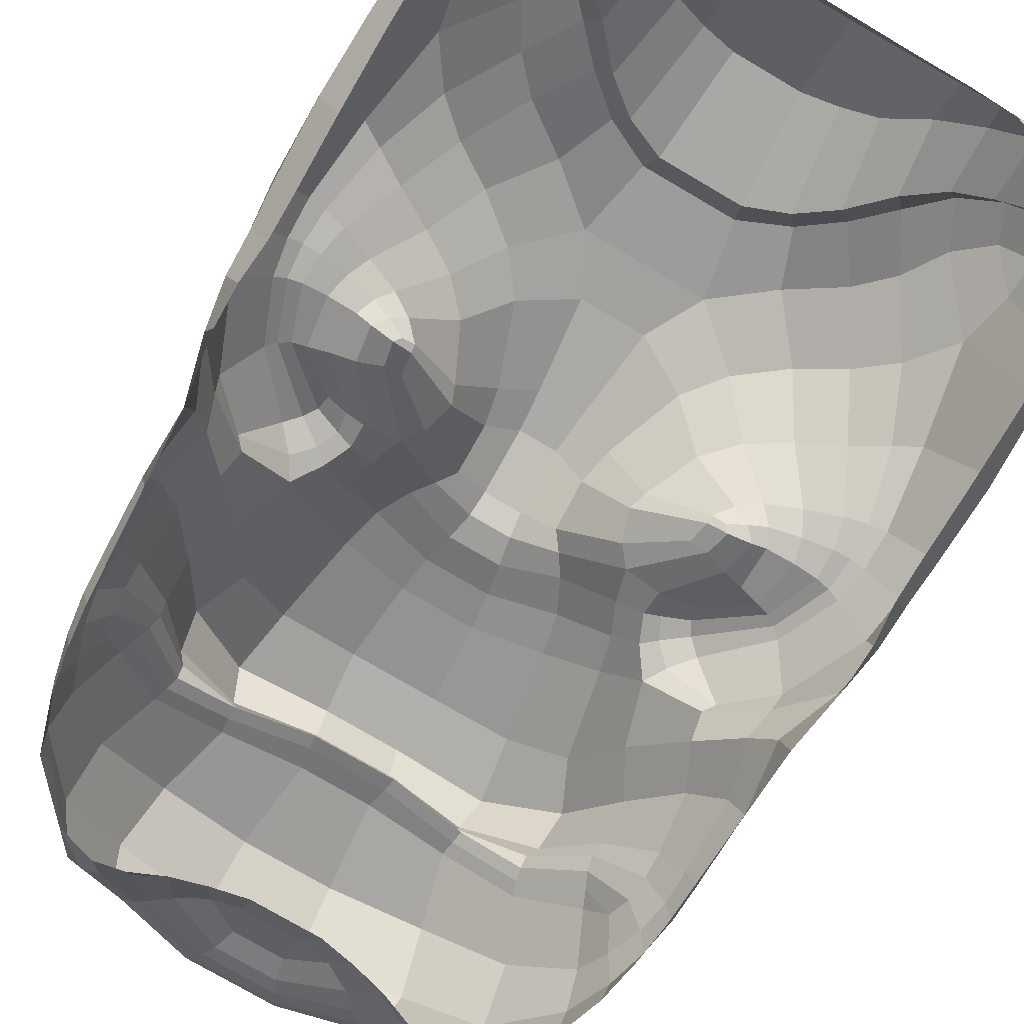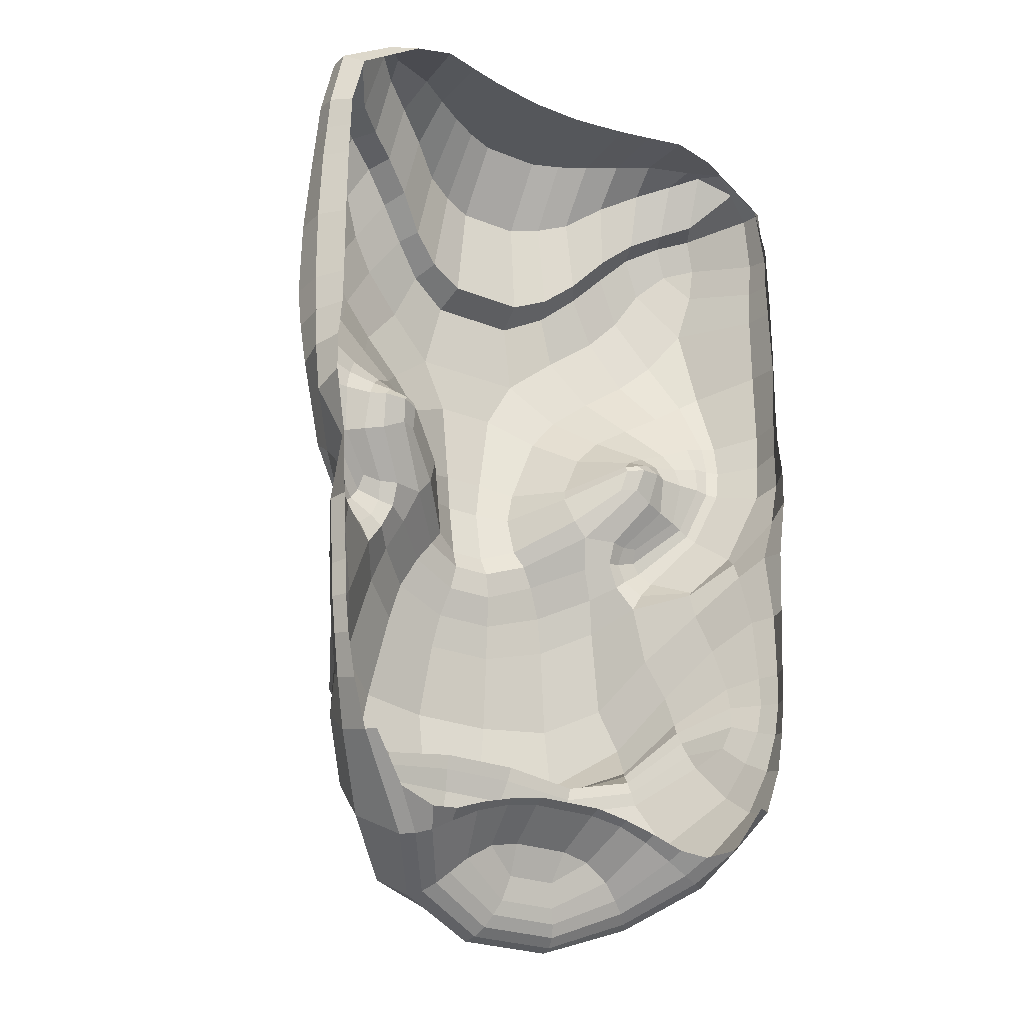
<metadata>
{"format":"obj","ext":"obj","renderer":"f3d","projection":"perspective","resolution":1024,"background":"white","views":[{"elev":-77.0,"azim":149.7,"up":"+Z"},{"elev":-26.1,"azim":147.8,"up":"+Y"}]}
</metadata>
<code>
v  -4.736 -3.103 -0.1938
v  -4.294 -3.563 0.1987
v  -4.47 -3.574 0.3066
v  -5.311 -2.466 -0.2347
v  -5.168 -2.438 -0.2837
v  -4.242 -3.281 -0.1591
v  -4.081 -3.493 0.1358
v  -3.536 2.195 1.657
v  -4.137 2.946 1.077
v  -4.428 2.82 1.163
v  -3.983 2.168 1.519
v  -3.978 1.85 1.652
v  -3.666 1.764 1.884
v  -2.875 1.819 2.412
v  -2.708 2.045 2.441
v  -3.342 2.434 1.661
v  -3.917 2.936 1.198
v  -3.063 1.545 2.51
v  -5.184 8.595 -0.0998
v  -5.968 8.11 -0.0743
v  -5.949 8.161 0.2704
v  -5.571 8.459 0.0979
v  -5.067 8.762 0.3416
v  -5.159 8.03 0.7522
v  -3.955 3.228 1.073
v  -4.195 3.258 0.957
v  -4.483 2.221 1.645
v  -4.225 2.176 1.612
v  -4.702 2.751 1.247
v  -4.976 2.667 1.297
v  -5.153 2.613 1.354
v  -4.51 2.026 1.764
v  -4.184 1.91 1.708
v  -4.123 3.333 1.019
v  -3.961 3.324 1.121
v  -4.161 3.52 1.28
v  -4.366 3.434 1.103
v  -4.493 3.284 1.006
v  -5.02 -1.243 1.201
v  -4.934 -1.053 1.24
v  -5.374 -0.9071 0.5701
v  -5.305 -1.219 0.7139
v  -5.104 -1.445 1.127
v  -6.025 2.471 0.1194
v  -5.691 1.718 -0.0493
v  -5.47 1.471 0.3275
v  -5.607 1.837 0.6072
v  -5.662 2.005 0.8022
v  -6.067 3.064 0.5072
v  -6.119 3.122 0.0692
v  -2.846 5.207 2.78
v  -3.531 5.773 2.6
v  -4.094 5.069 2.399
v  -3.531 4.612 2.534
v  -1.237 5.207 2.78
v  -1.429 6.187 2.654
v  -2.653 6.187 2.654
v  -3.143 4.115 2.554
v  -2.467 4.487 2.847
v  -1.616 4.487 2.847
v  -2.374 -3.661 0.9419
v  -2.442 -3.983 1.054
v  -3.167 -3.577 0.7689
v  -2.821 -3.358 0.7189
v  -2.426 -3.273 0.6993
v  -5.439 6.38 1.555
v  -5.547 7.07 1.341
v  -6.107 6.863 0.4321
v  -6.126 6.343 0.4998
v  -6.179 5.315 0.564
v  -5.656 5.153 1.405
v  -5.368 4.97 1.515
v  -5.044 5.809 1.901
v  -4.531 6.626 2.111
v  -4.825 7.147 1.878
v  -5.194 7.499 1.582
v  -5.553 7.558 1.24
v  -5.157 1.443 1.138
v  -4.539 1.422 1.611
v  -4.788 1.701 1.673
v  -4.379 1.153 1.61
v  -5.029 1.323 1.017
v  -4.625 0.3497 1.679
v  -4.257 -0.3113 2.431
v  -3.999 0.8618 2.215
v  -3.859 1.341 2.042
v  -4.13 1.501 1.698
v  -4.304 1.643 1.714
v  -5.099 0.9714 0.9711
v  -5.349 0.4231 0.9132
v  -4.936 -0.2131 1.606
v  -5.669 0.7548 0.3117
v  -5.67 -0.1917 0.2214
v  -5.406 -0.2685 0.6707
v  -5.834 0.7732 -0.014
v  -5.795 -0.1939 -0.063
v  -5.772 -0.6624 -0.0688
v  -5.662 -0.6265 0.2003
v  -5.711 -0.19 -0.2882
v  -5.685 -0.6833 -0.2872
v  -5.628 -1.215 -0.2861
v  -5.704 -1.161 -0.0405
v  -5.517 -1.815 -0.2859
v  -5.584 -1.717 0.0583
v  -5.38 -2.327 0.2605
v  -1.584 -2.84 -0.0483
v  -1.592 -2.904 0.0961
v  -2.49 -2.904 0.0961
v  -2.498 -2.84 -0.0483
v  -2.956 -2.986 0.0819
v  -2.963 -2.932 -0.0577
v  -1.656 -3.273 0.6993
v  -1.708 -3.661 0.9419
v  -1.64 -3.983 1.054
v  -1.558 -4.172 1.145
v  -2.524 -4.172 1.145
v  -1.494 -4.325 1.268
v  -2.588 -4.325 1.268
v  -3.538 -3.926 0.9525
v  -3.385 -3.782 0.8603
v  -3.794 -3.334 0.1217
v  -3.405 -3.13 0.1175
v  -3.848 -3.228 -0.0972
v  -3.419 -3.059 -0.0574
v  -3.676 -4.025 1.091
v  -3.803 -4.057 1.26
v  -3.953 -3.743 1.841
v  -4.799 -3.216 0.9183
v  -5.334 -1.984 0.7238
v  -5.459 -1.522 0.3904
v  -5.597 -1.056 0.2388
v  -5.407 -0.5914 0.6161
v  -4.928 -0.7192 1.39
v  -4.538 -0.9245 2.353
v  -4.467 -1.369 2.091
v  -3.598 -1.783 2.633
v  -3.729 -1.476 3.014
v  -4.368 -1.472 1.95
v  -3.575 -1.747 2.412
v  -2.565 -1.559 2.381
v  -2.536 -1.621 2.577
v  -4.357 -1.604 1.85
v  -3.594 -1.712 2.267
v  -2.579 -1.554 2.31
v  -3.579 -1.883 2.298
v  -2.56 -1.744 2.381
v  -1.522 -1.744 2.381
v  -1.504 -1.554 2.31
v  -3.557 -2.087 2.364
v  -2.506 -2.042 2.501
v  -1.577 -2.042 2.501
v  -2.634 -3.256 2.641
v  -1.448 -3.256 2.641
v  -2.667 -4.046 2.183
v  -1.415 -4.046 2.183
v  -2.675 -4.457 1.625
v  -1.407 -4.457 1.625
v  -2.64 -4.428 1.43
v  -1.442 -4.428 1.43
v  -3.812 -3.046 2.351
v  -4.748 -2.629 1.5
v  -4.46 -1.949 1.816
v  -4.398 -1.764 1.82
v  -4.896 -0.8813 1.294
v  -1.518 -1.559 2.381
v  -1.547 -1.621 2.577
v  -1.545 -1.462 3.132
v  -2.538 -1.462 3.132
v  -2.606 -0.6783 3.156
v  -3.593 -0.6178 2.959
v  -3.393 0.5883 2.742
v  -3.273 1.109 2.641
v  -2.525 0.3842 2.952
v  -2.463 0.8682 2.827
v  -1.476 -0.6783 3.156
v  -1.557 0.3842 2.952
v  -1.619 0.8682 2.827
v  -1.702 1.281 2.663
v  -2.38 1.281 2.663
v  -2.313 1.645 2.62
v  -2.288 1.943 2.746
v  -2.288 2.768 2.895
v  -2.699 2.657 2.618
v  -3.216 2.819 1.754
v  -2.789 3.122 2.621
v  -3.299 3.028 1.859
v  -3.609 3.687 1.958
v  -3.972 4.09 1.918
v  -4.436 3.693 1.357
v  -4.598 3.517 1.198
v  -4.691 3.299 1.129
v  -4.858 3.864 1.347
v  -4.99 3.597 1.221
v  -5.062 3.301 1.163
v  -5.354 3.668 1.143
v  -5.367 3.288 1.131
v  -5.543 3.253 1.123
v  -5.283 2.529 1.352
v  -4.618 1.863 1.767
v  -5.684 3.204 1.046
v  -5.39 2.43 1.284
v  -6.146 3.655 0.5407
v  -6.133 3.697 0.0824
v  -5.962 3.179 -0.2832
v  -5.951 2.633 -0.283
v  -5.816 1.732 -0.2849
v  -5.765 0.7713 -0.2876
v  -2.407 8.779 0.098
v  -2.476 8.763 1.49
v  -1.606 8.763 1.49
v  -1.675 8.779 0.098
v  -2.485 7.817 2.171
v  -1.598 7.817 2.171
v  -2.585 6.389 2.226
v  -1.497 6.389 2.226
v  -3.099 6.603 2.098
v  -3.251 6.473 2.444
v  -3.719 6.858 2.168
v  -4.152 6.216 2.332
v  -4.618 5.42 2.143
v  -4.125 7.285 1.947
v  -4.531 7.698 1.75
v  -4.985 7.937 1.464
v  -5.385 8.032 1.128
v  -6.094 7.366 0.3598
v  -6.13 6.801 0.0324
v  -6.162 6.299 0.0515
v  -6.193 5.264 0.0566
v  -6.165 4.225 0.0955
v  -6.194 4.223 0.5689
v  -5.92 6.257 -0.286
v  -5.92 5.24 -0.2836
v  -5.908 4.232 -0.2744
v  -5.911 3.725 -0.2733
v  -3.248 8.775 -0.0259
v  -3.303 8.77 1.11
v  -2.891 8.765 1.329
v  -2.807 8.776 0.0422
v  -3.715 8.777 -0.1287
v  -3.738 8.774 0.839
v  -4.232 8.758 -0.2729
v  -4.191 8.777 0.5381
v  -4.812 8.602 -0.2838
v  -4.828 8.777 0.3224
v  -5.721 7.975 -0.2872
v  -5.899 7.212 -0.2881
v  -6.112 7.282 -0.004
v  -5.907 6.746 -0.2868
v  -4.781 7.909 1.081
v  -4.734 8.68 0.7103
v  -4.297 8.527 1.06
v  -3.805 8.307 1.433
v  -3.347 8.02 1.8
v  -2.923 7.898 2.016
v  -4.374 7.734 1.365
v  -3.949 7.392 1.614
v  -3.535 6.939 1.891
v  -5.769 4.145 1.155
v  -5.551 4.108 1.204
v  -5.273 4.035 1.23
v  -4.963 4.703 1.639
v  -4.46 4.407 1.803
v  -2.334 3.297 2.883
v  -1.748 3.297 2.883
v  -1.794 2.768 2.895
v  -1.794 1.943 2.746
v  -1.769 1.645 2.62
v  -5.579 3.676 1.14
v  -5.755 3.659 1.074
v  0.6537 -3.103 -0.1938
v  1.086 -2.438 -0.2837
v  1.228 -2.466 -0.2347
v  0.3882 -3.574 0.3066
v  0.2118 -3.563 0.1987
v  -0.0011 -3.493 0.1358
v  0.1592 -3.281 -0.1591
v  -0.5464 2.195 1.657
v  -0.0995 2.168 1.519
v  0.3455 2.82 1.163
v  0.0547 2.946 1.077
v  -0.416 1.764 1.884
v  -0.104 1.85 1.652
v  -0.7404 2.434 1.661
v  -1.374 2.045 2.441
v  -1.207 1.819 2.412
v  -0.1655 2.936 1.198
v  -1.02 1.545 2.51
v  1.101 8.595 -0.0998
v  1.489 8.459 0.0979
v  1.866 8.161 0.2704
v  1.886 8.11 -0.0743
v  0.9846 8.762 0.3416
v  1.077 8.03 0.7522
v  0.1125 3.258 0.957
v  -0.1269 3.228 1.073
v  0.4009 2.221 1.645
v  0.8942 2.667 1.297
v  0.6192 2.751 1.247
v  0.143 2.176 1.612
v  0.4276 2.026 1.764
v  1.071 2.613 1.354
v  0.1013 1.91 1.708
v  0.041 3.333 1.019
v  -0.1216 3.324 1.121
v  0.2838 3.434 1.103
v  0.0786 3.52 1.28
v  0.4108 3.284 1.006
v  1.223 -1.219 0.7139
v  1.292 -0.9071 0.5701
v  0.8523 -1.053 1.24
v  0.9381 -1.243 1.201
v  1.022 -1.445 1.127
v  1.525 1.837 0.6072
v  1.388 1.471 0.3275
v  1.609 1.718 -0.0493
v  1.942 2.471 0.1194
v  2.037 3.122 0.0692
v  1.984 3.064 0.5072
v  1.579 2.005 0.8022
v  -0.5512 4.612 2.534
v  0.0117 5.069 2.399
v  -0.5508 5.773 2.6
v  -0.9393 4.115 2.554
v  -1.261 -3.358 0.7189
v  -0.9155 -3.577 0.7689
v  1.357 6.38 1.555
v  2.044 6.343 0.4998
v  2.025 6.863 0.4321
v  1.464 7.07 1.341
v  1.574 5.153 1.405
v  2.097 5.315 0.564
v  0.9622 5.809 1.901
v  1.286 4.97 1.515
v  0.743 7.147 1.878
v  0.4489 6.626 2.111
v  1.112 7.499 1.582
v  1.471 7.558 1.24
v  1.075 1.443 1.138
v  1.308 2.43 1.284
v  0.7054 1.701 1.673
v  0.4566 1.422 1.611
v  0.2968 1.153 1.61
v  0.9473 1.323 1.017
v  -0.0831 0.8618 2.215
v  0.1747 -0.3113 2.431
v  0.5431 0.3497 1.679
v  0.0481 1.501 1.698
v  -0.2236 1.341 2.042
v  0.2223 1.643 1.714
v  1.016 0.9714 0.9711
v  0.8539 -0.2131 1.606
v  1.267 0.4231 0.9132
v  1.587 0.7548 0.3117
v  1.324 -0.2685 0.6707
v  1.587 -0.1917 0.2214
v  1.752 0.7732 -0.014
v  1.713 -0.1939 -0.063
v  1.58 -0.6265 0.2003
v  1.69 -0.6624 -0.0688
v  1.603 -0.6833 -0.2872
v  1.629 -0.19 -0.2882
v  1.621 -1.161 -0.0405
v  1.545 -1.215 -0.2861
v  1.501 -1.717 0.0583
v  1.435 -1.815 -0.2859
v  1.298 -2.327 0.2605
v  -1.126 -2.986 0.0819
v  -1.12 -2.932 -0.0577
v  -0.6974 -3.782 0.8603
v  -0.5442 -3.926 0.9525
v  -0.2882 -3.334 0.1217
v  -0.6769 -3.13 0.1175
v  -0.6635 -3.059 -0.0574
v  -0.2342 -3.228 -0.0972
v  -0.4061 -4.025 1.091
v  -0.2788 -4.057 1.26
v  0.717 -3.216 0.9183
v  -0.1289 -3.743 1.841
v  1.376 -1.522 0.3904
v  1.252 -1.984 0.7238
v  1.515 -1.056 0.2388
v  1.325 -0.5914 0.6161
v  0.8462 -0.7192 1.39
v  0.4558 -0.9245 2.353
v  0.385 -1.369 2.091
v  -0.3534 -1.476 3.014
v  -0.4845 -1.783 2.633
v  -0.5075 -1.747 2.412
v  0.2853 -1.472 1.95
v  -0.4881 -1.712 2.267
v  0.2743 -1.604 1.85
v  -0.5037 -1.883 2.298
v  -0.5256 -2.087 2.364
v  0.6657 -2.629 1.5
v  -0.2706 -3.046 2.351
v  0.3776 -1.949 1.816
v  0.3162 -1.764 1.82
v  0.8137 -0.8813 1.294
v  -0.4889 -0.6178 2.959
v  -0.6894 0.5883 2.742
v  -0.8092 1.109 2.641
v  -1.383 2.657 2.618
v  -0.8668 2.819 1.754
v  -0.7834 3.028 1.859
v  -1.293 3.122 2.621
v  -0.4732 3.687 1.958
v  0.3537 3.693 1.357
v  -0.1106 4.09 1.918
v  0.5161 3.517 1.198
v  0.6089 3.299 1.129
v  0.9081 3.597 1.221
v  0.7755 3.864 1.347
v  0.9794 3.301 1.163
v  1.285 3.288 1.131
v  1.272 3.668 1.143
v  1.201 2.529 1.352
v  1.46 3.253 1.123
v  0.536 1.863 1.767
v  1.602 3.204 1.046
v  2.05 3.697 0.0824
v  2.064 3.655 0.5407
v  1.868 2.633 -0.283
v  1.88 3.179 -0.2832
v  1.734 1.732 -0.2849
v  1.683 0.7713 -0.2876
v  -0.8318 6.473 2.444
v  -0.983 6.603 2.098
v  0.0696 6.216 2.332
v  -0.3637 6.858 2.168
v  0.5362 5.42 2.143
v  0.0426 7.285 1.947
v  0.4487 7.698 1.75
v  0.9029 7.937 1.464
v  1.302 8.032 1.128
v  2.011 7.366 0.3598
v  2.079 6.299 0.0515
v  2.048 6.801 0.0324
v  2.111 5.264 0.0566
v  2.111 4.223 0.5689
v  2.083 4.225 0.0955
v  1.838 5.24 -0.2836
v  1.838 6.257 -0.286
v  1.826 4.232 -0.2744
v  1.829 3.725 -0.2733
v  -0.8348 8.775 -0.0259
v  -1.276 8.776 0.0422
v  -1.191 8.765 1.329
v  -0.7793 8.77 1.11
v  -0.3447 8.774 0.839
v  -0.3672 8.777 -0.1287
v  0.1085 8.777 0.5381
v  0.1501 8.758 -0.2729
v  0.7461 8.777 0.3224
v  0.7299 8.602 -0.2838
v  1.639 7.975 -0.2872
v  2.03 7.282 -0.004
v  1.817 7.212 -0.2881
v  1.825 6.746 -0.2868
v  0.6521 8.68 0.7103
v  0.6986 7.909 1.081
v  0.2149 8.527 1.06
v  -0.2768 8.307 1.433
v  -0.7353 8.02 1.8
v  -1.16 7.898 2.016
v  -0.133 7.392 1.614
v  0.2916 7.734 1.365
v  -0.5467 6.939 1.891
v  1.686 4.145 1.155
v  1.469 4.108 1.204
v  0.8805 4.703 1.639
v  1.191 4.035 1.23
v  0.3779 4.407 1.803
v  1.497 3.676 1.14
v  1.673 3.659 1.074
o obj001
g obj001
f 1 2 3 4 5
f 1 6 7 2
f 8 9 10 11
f 8 11 12 13
f 8 14 15 16
f 8 16 17 9
f 8 13 18 14
f 19 20 21 22
f 19 22 23
f 22 24 23
f 17 25 26 9
f 27 28 29 30
f 27 30 31 32
f 27 32 33 28
f 34 26 25 35
f 34 35 36 37
f 34 37 38 26
f 39 40 41 42
f 42 43 39
f 44 45 46 47
f 47 48 49 50 44
f 51 52 53 54
f 51 55 56 57
f 51 54 58 59
f 51 59 60 55
f 61 62 63 64
f 64 65 61
f 66 67 68 69
f 66 69 70 71
f 66 71 72 73
f 66 73 74 75
f 66 75 76 67
f 76 77 67
f 78 79 80
f 81 79 78 82
f 81 83 84 85
f 81 85 86 87
f 81 87 88 79
f 81 82 89 83
f 89 90 91 83
f 89 82 47 46
f 89 46 92 90
f 92 93 94 90
f 92 46 45 95
f 92 95 96 93
f 96 97 98 93
f 96 99 100 97
f 100 101 102 97
f 101 103 104 102
f 103 4 105 104
f 106 107 108 109
f 108 65 64 110
f 108 110 111 109
f 108 107 112 65
f 112 113 61 65
f 113 114 62 61
f 114 115 116 62
f 116 115 117 118
f 116 118 119 120
f 116 120 63 62
f 120 119 7 121
f 120 121 122 63
f 122 110 64 63
f 122 121 123 124
f 122 124 111 110
f 123 121 7 6
f 119 125 2 7
f 125 126 3 2
f 126 127 128 3
f 128 105 4 3
f 104 105 129 130
f 104 130 131 102
f 131 98 97 102
f 98 131 41 132
f 98 132 94 93
f 94 133 91 90
f 91 134 84 83
f 91 133 135 134
f 135 136 137 134
f 135 138 139 136
f 139 140 141 136
f 139 138 142 143
f 139 143 144 140
f 143 145 146 144
f 146 147 148 144
f 146 145 149 150
f 146 150 151 147
f 150 152 153 151
f 152 154 155 153
f 154 156 157 155
f 156 158 159 157
f 158 118 117 159
f 158 156 126 125
f 158 125 119 118
f 156 154 127 126
f 127 160 161 128
f 128 161 129 105
f 129 161 162 43
f 129 43 42 130
f 42 41 131 130
f 162 163 39 43
f 161 160 149 162
f 160 152 150 149
f 160 127 154 152
f 149 145 163 162
f 145 143 142 163
f 142 138 164 40
f 142 40 39 163
f 164 138 135 133
f 164 133 94 132
f 164 132 41 40
f 148 165 140 144
f 165 166 141 140
f 141 166 167 168
f 141 168 137 136
f 137 168 169 170
f 137 170 84 134
f 84 170 171 85
f 85 171 172 86
f 86 172 18 13
f 86 13 12 87
f 171 173 174 172
f 171 170 169 173
f 169 175 176 173
f 169 168 167 175
f 176 177 174 173
f 174 177 178 179
f 174 179 18 172
f 179 180 14 18
f 14 180 181 15
f 15 181 182 183
f 15 183 184 16
f 184 183 185 186
f 184 186 35 25
f 186 187 36 35
f 36 187 188 189
f 36 189 190 37
f 190 191 38 37
f 190 189 192 193
f 190 193 194 191
f 194 30 29 191
f 194 193 195 196
f 194 196 31 30
f 196 197 198 31
f 198 199 32 31
f 198 197 200 201
f 198 201 80 199
f 201 48 78 80
f 201 200 49 48
f 49 202 203 50
f 50 204 205 44
f 205 206 45 44
f 206 207 95 45
f 208 209 210 211
f 209 212 213 210
f 212 214 215 213
f 214 57 56 215
f 57 214 216 217
f 57 217 52 51
f 217 218 219 52
f 219 220 53 52
f 219 218 221 74
f 219 74 73 220
f 74 221 222 75
f 222 223 76 75
f 223 224 77 76
f 224 21 225 77
f 225 68 67 77
f 69 68 226 227
f 69 227 228 70
f 228 229 230 70
f 228 227 231 232
f 228 232 233 229
f 233 234 203 229
f 234 204 50 203
f 235 236 237 238
f 235 239 240 236
f 239 241 242 240
f 241 243 19 244 242
f 243 245 20 19
f 245 246 247 20
f 248 231 227 226
f 248 226 247 246
f 20 247 225 21
f 23 24 249 250
f 23 250 244 19
f 250 251 242 244
f 251 252 240 242
f 240 252 253 236
f 237 209 208 238
f 237 254 212 209
f 237 236 253 254
f 252 251 255 256
f 251 250 249 255
f 249 223 222 255
f 249 24 224 223
f 24 22 21 224
f 222 221 256 255
f 221 218 257 256
f 257 218 217 216
f 257 216 254 253
f 257 253 252 256
f 216 214 212 254
f 247 226 68 225
f 229 203 202 230
f 230 258 71 70
f 71 258 259 72
f 72 259 260 261
f 72 261 220 73
f 261 262 53 220
f 53 262 188 54
f 54 188 187 58
f 58 187 186 185
f 58 185 263 59
f 263 264 60 59
f 263 182 265 264
f 182 181 266 265
f 181 180 267 266
f 180 179 178 267
f 182 263 185 183
f 188 262 192 189
f 262 261 260 192
f 260 195 193 192
f 260 259 268 195
f 268 197 196 195
f 268 259 258 269
f 268 269 200 197
f 200 269 202 49
f 269 258 230 202
f 99 96 95 207
f 199 88 33 32
f 199 80 79 88
f 29 28 11 10
f 29 10 38 191
f 10 9 26 38
f 11 28 33 12
f 12 33 88 87
f 16 184 25 17
f 82 78 48 47
f 270 271 272 273 274
f 270 274 275 276
f 277 278 279 280
f 277 281 282 278
f 277 283 284 285
f 277 280 286 283
f 277 285 287 281
f 288 289 290 291
f 288 292 289
f 293 289 292
f 286 280 294 295
f 296 297 298 299
f 296 300 301 297
f 296 299 302 300
f 303 304 295 294
f 303 305 306 304
f 303 294 307 305
f 308 309 310 311
f 311 312 308
f 313 314 315 316
f 316 317 318 319 313
f 55 320 321 322
f 55 60 323 320
f 324 325 114 113
f 113 112 324
f 326 327 328 329
f 326 330 331 327
f 326 332 333 330
f 326 334 335 332
f 326 329 336 334
f 329 337 336
f 338 319 339 340
f 340 341 338
f 342 343 338 341
f 342 344 345 346
f 342 347 348 344
f 342 341 349 347
f 342 346 350 343
f 350 346 351 352
f 350 314 313 343
f 350 352 353 314
f 353 352 354 355
f 353 356 315 314
f 353 355 357 356
f 357 355 358 359
f 357 359 360 361
f 359 362 363 360
f 362 364 365 363
f 365 364 366 272
f 107 367 324 112
f 107 106 368 367
f 115 369 370 117
f 115 114 325 369
f 369 371 275 370
f 369 325 372 371
f 325 324 367 372
f 372 373 374 371
f 372 367 368 373
f 374 276 275 371
f 275 274 375 370
f 274 273 376 375
f 273 377 378 376
f 273 272 366 377
f 364 379 380 366
f 364 362 381 379
f 362 359 358 381
f 358 382 309 381
f 358 355 354 382
f 352 351 383 354
f 346 345 384 351
f 384 385 383 351
f 384 386 387 385
f 387 388 389 385
f 388 387 166 165
f 388 390 391 389
f 388 165 148 390
f 148 147 392 390
f 147 151 393 392
f 159 375 376 157
f 159 117 370 375
f 376 378 155 157
f 377 394 395 378
f 377 366 380 394
f 380 312 396 394
f 380 379 308 312
f 379 381 309 308
f 312 311 397 396
f 396 393 395 394
f 393 151 153 395
f 153 155 378 395
f 393 396 397 392
f 397 391 390 392
f 391 310 398 389
f 391 397 311 310
f 398 383 385 389
f 398 382 354 383
f 398 310 309 382
f 166 387 386 167
f 386 399 175 167
f 386 384 345 399
f 345 344 400 399
f 344 348 401 400
f 348 281 287 401
f 348 347 282 281
f 400 401 177 176
f 400 176 175 399
f 177 401 287 178
f 287 285 267 178
f 285 284 266 267
f 284 402 265 266
f 284 283 403 402
f 403 404 405 402
f 403 295 304 404
f 304 306 406 404
f 306 407 408 406
f 306 305 409 407
f 409 305 307 410
f 409 411 412 407
f 409 410 413 411
f 413 410 298 297
f 413 414 415 411
f 413 297 301 414
f 301 416 417 414
f 416 301 300 418
f 416 339 419 417
f 416 418 340 339
f 319 318 419 339
f 318 317 420 421
f 317 316 422 423
f 316 315 424 422
f 424 315 356 425
f 56 426 427 215
f 56 55 322 426
f 322 428 429 426
f 428 322 321 430
f 428 335 431 429
f 428 430 332 335
f 335 334 432 431
f 334 336 433 432
f 336 337 434 433
f 337 435 290 434
f 337 329 328 435
f 327 436 437 328
f 327 331 438 436
f 438 331 439 440
f 438 441 442 436
f 438 440 443 441
f 440 420 444 443
f 444 420 317 423
f 445 446 447 448
f 445 448 449 450
f 449 451 452 450
f 451 453 288 454 452
f 288 291 455 454
f 455 291 456 457
f 458 437 436 442
f 458 457 456 437
f 291 290 435 456
f 292 459 460 293
f 292 288 453 459
f 453 451 461 459
f 451 449 462 461
f 449 448 463 462
f 446 211 210 447
f 447 210 213 464
f 447 464 463 448
f 462 465 466 461
f 466 460 459 461
f 460 466 432 433
f 460 433 434 293
f 434 290 289 293
f 466 465 431 432
f 465 467 429 431
f 467 427 426 429
f 467 463 464 427
f 467 465 462 463
f 464 213 215 427
f 435 328 437 456
f 440 439 421 420
f 331 330 468 439
f 330 333 469 468
f 333 470 471 469
f 333 332 430 470
f 430 321 472 470
f 321 320 408 472
f 320 323 406 408
f 323 405 404 406
f 323 60 264 405
f 402 405 264 265
f 408 407 412 472
f 412 471 470 472
f 471 412 411 415
f 471 415 473 469
f 473 415 414 417
f 473 474 468 469
f 473 417 419 474
f 419 318 421 474
f 421 439 468 474
f 425 356 357 361
f 418 300 302 349
f 418 349 341 340
f 298 279 278 299
f 298 410 307 279
f 307 294 280 279
f 278 282 302 299
f 282 347 349 302
f 295 403 283 286
f 313 319 338 343

</code>
